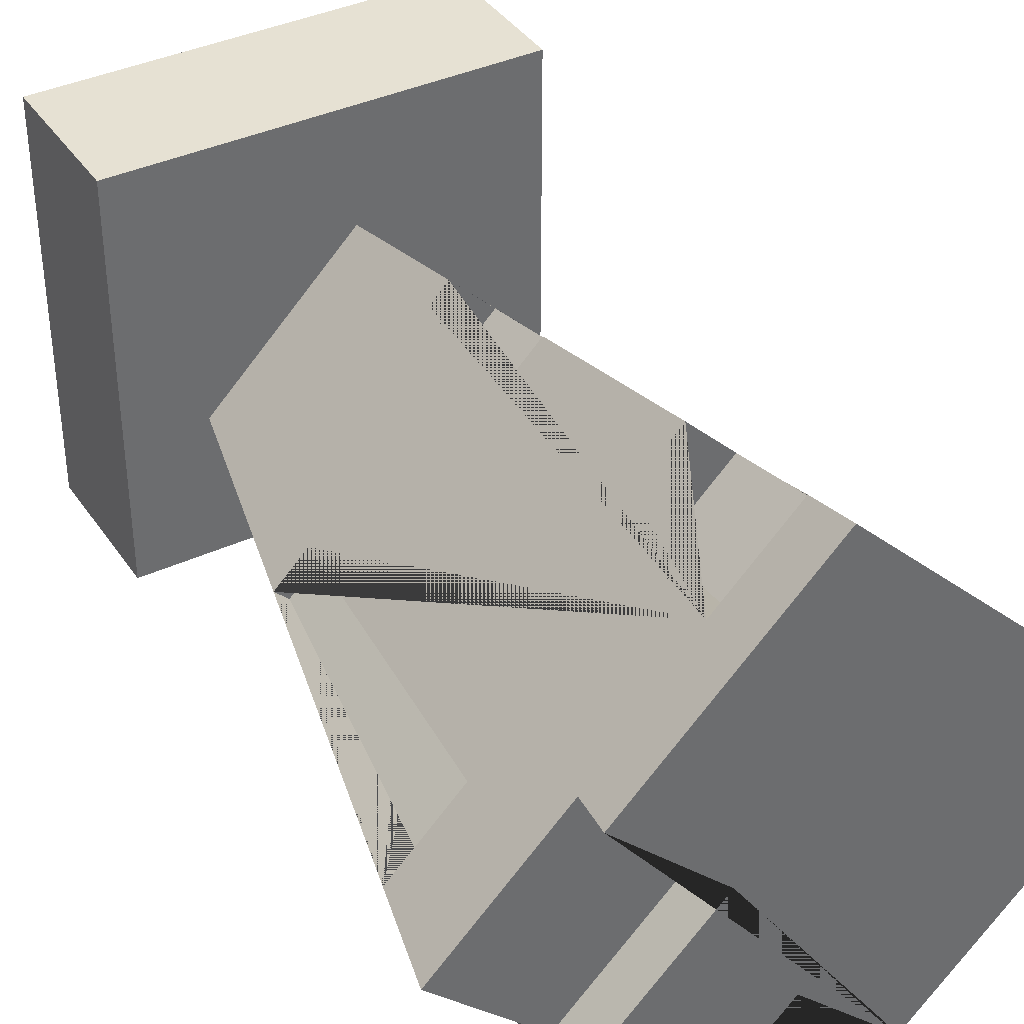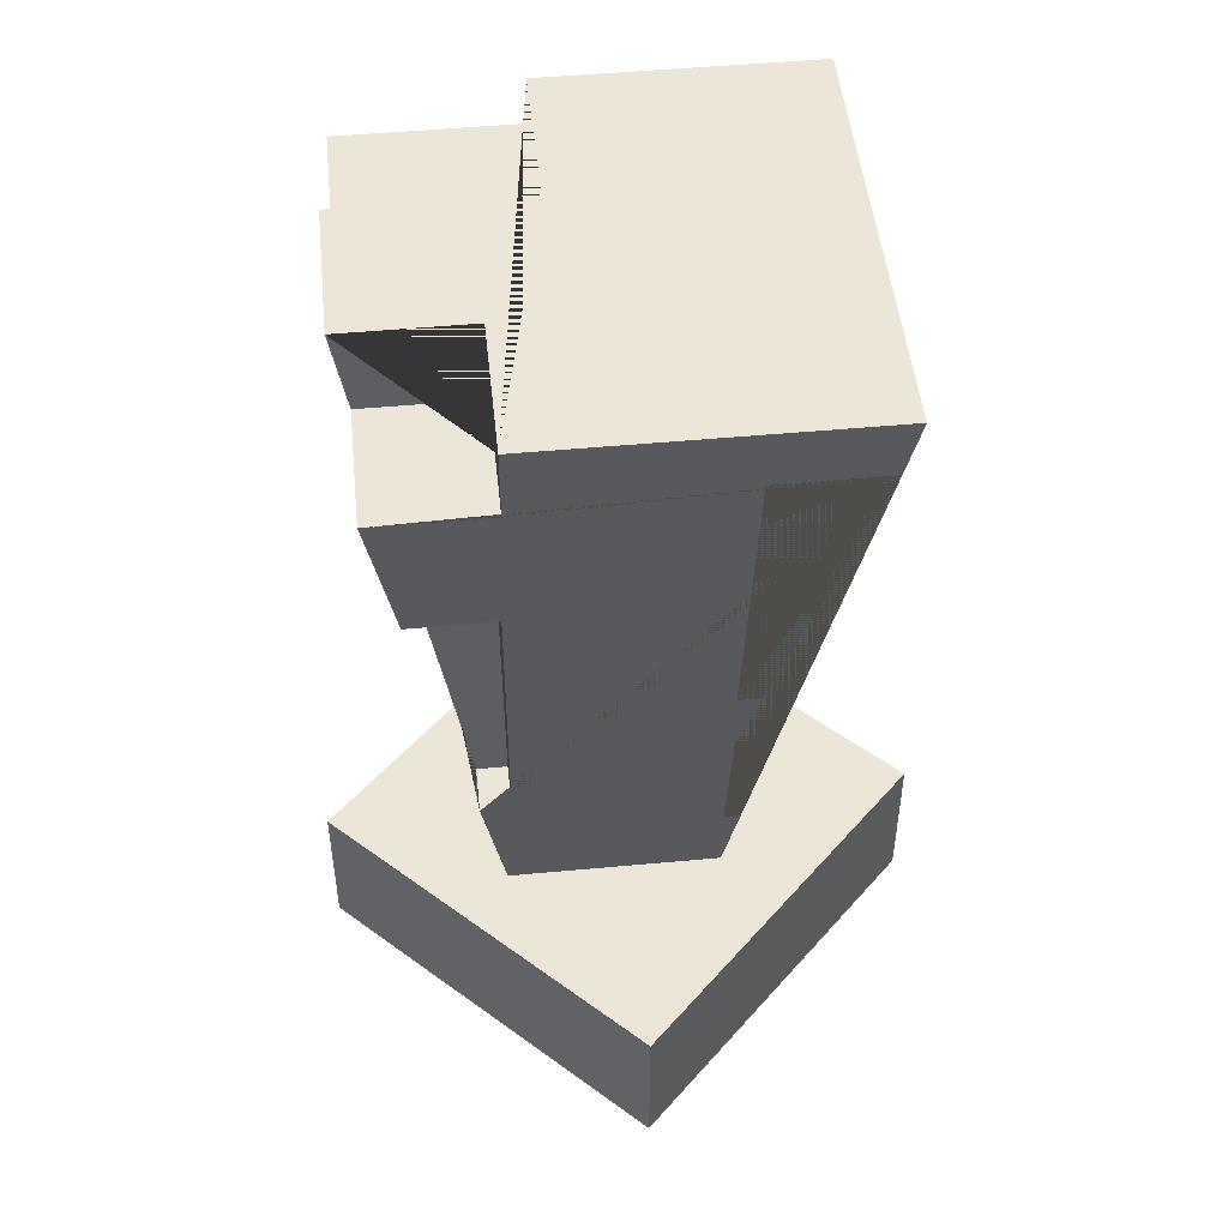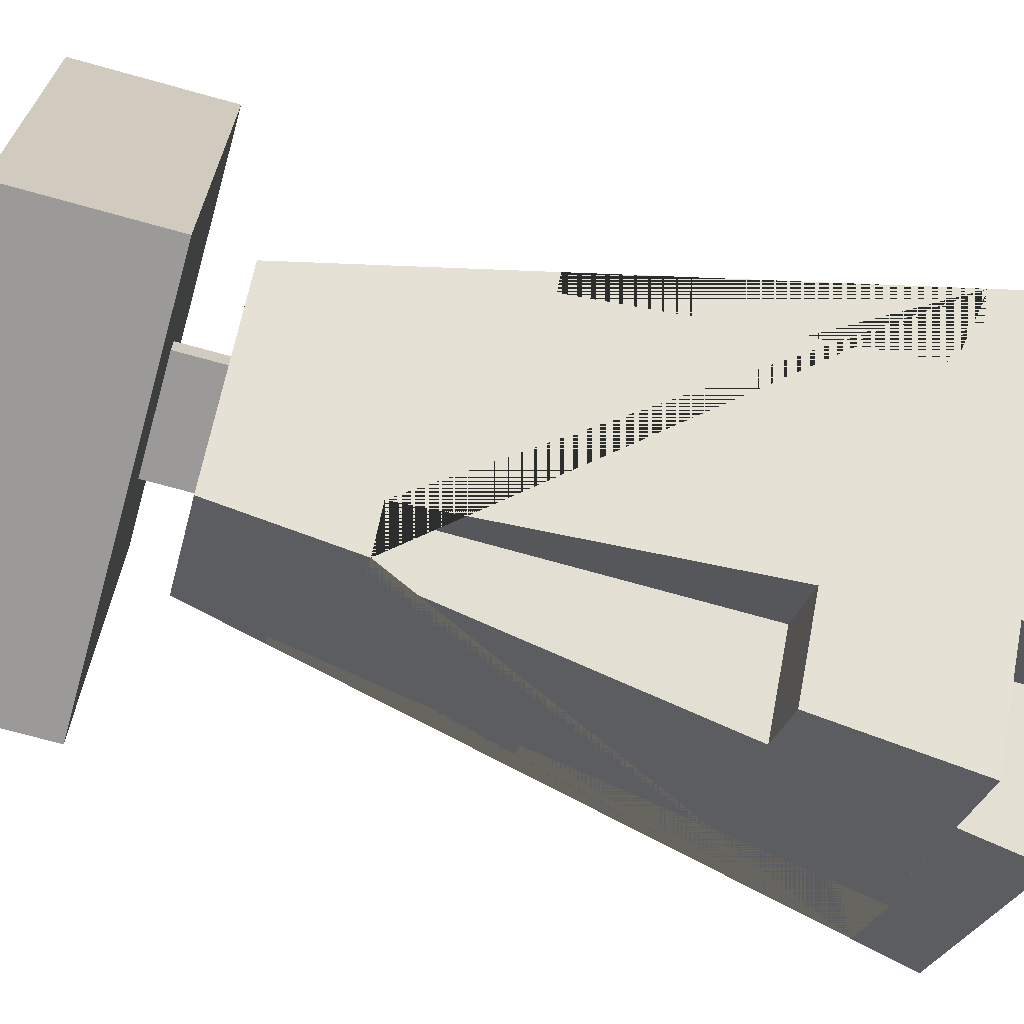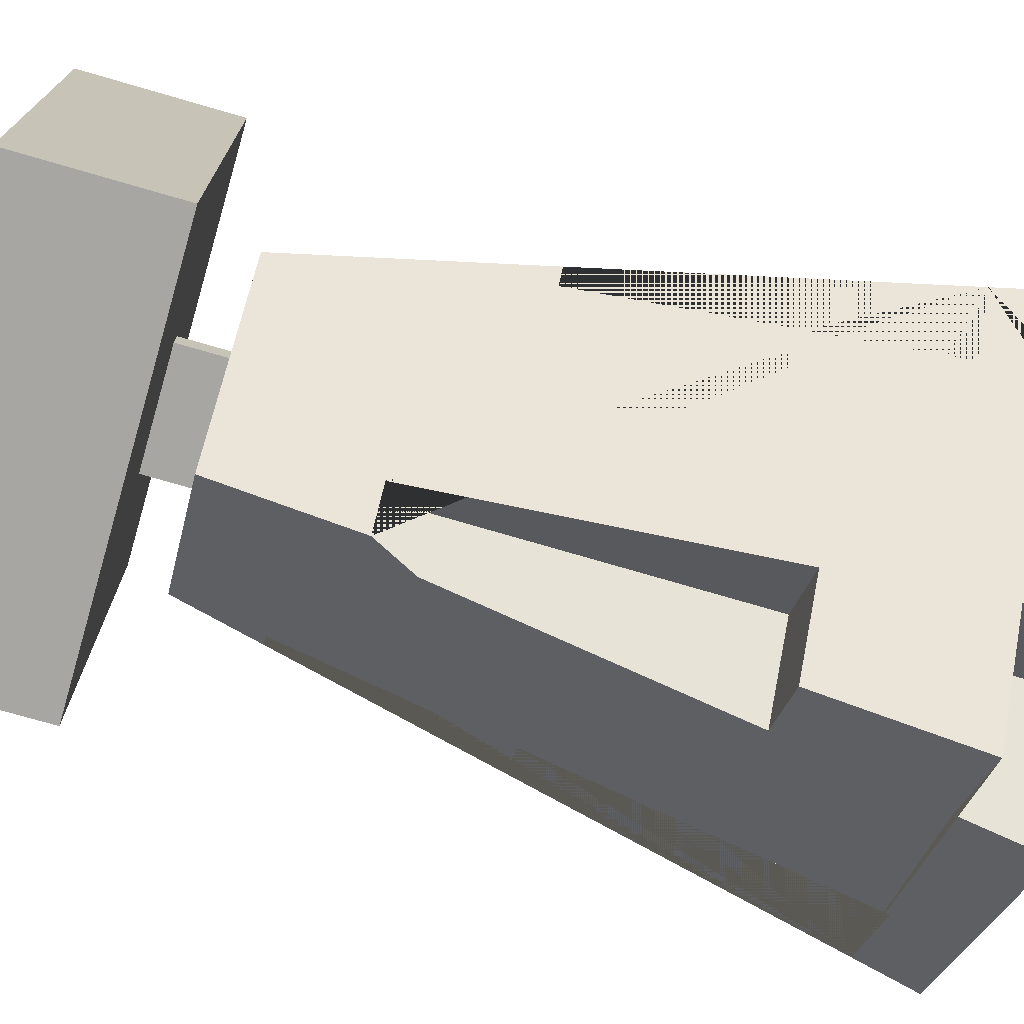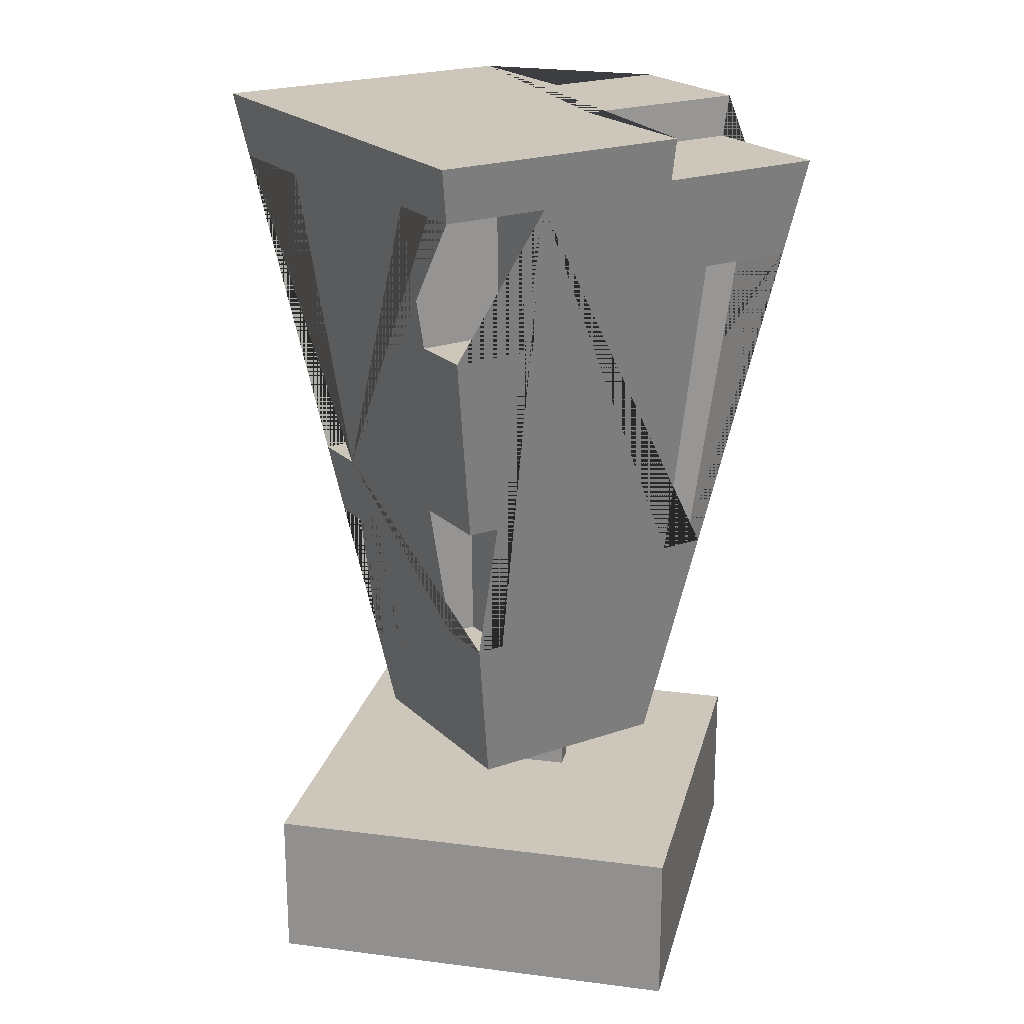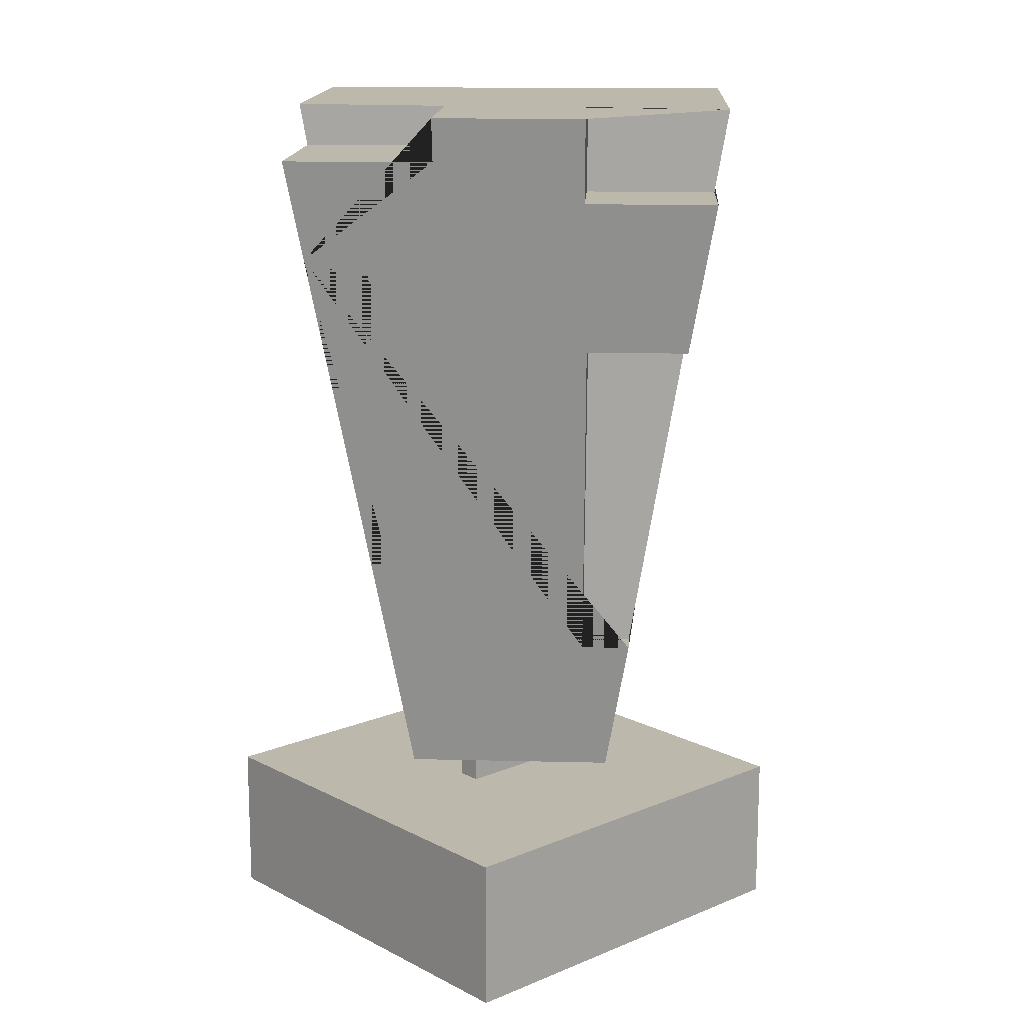
<metadata>
{"format":"obj","ext":"obj","renderer":"f3d","projection":"perspective","resolution":1024,"background":"white","views":[{"elev":38.7,"azim":149.8,"up":"+Z"},{"elev":49.0,"azim":-140.9,"up":"+Y"},{"elev":-69.4,"azim":74.3,"up":"+Z"},{"elev":-74.0,"azim":73.8,"up":"+Z"},{"elev":21.4,"azim":13.0,"up":"+Y"},{"elev":14.8,"azim":138.0,"up":"+Y"}]}
</metadata>
<code>
o sculpture.003
v 0.4831 -1.028 -0.0453
v 0.008355 -1.028 0.4295
v 0.05246 -0.5781 -0.4474
v 0.008355 1.232 0.9674
v 0.05246 0.4788 -0.4609
v 0.008355 -1.028 -0.5201
v -0.4664 -1.028 -0.0453
v -1.004 1.232 -0.0453
v -0.4484 -0.0388 -0.03627
v -0.4619 1.018 -0.03627
v 0.05892 0.5865 0.4711
v 0.05892 1.059 0.4846
v 0.5138 -0.2791 0.01627
v 0.5272 0.7778 0.01627
v -0.06387 -0.5158 0.3483
v -0.06387 -0.04294 0.3618
v -0.3621 -0.7509 0.05006
v -0.3756 -0.2781 0.05006
v 0.05246 0.9649 -0.4474
v 0.2586 1.095 0.01627
v 0.913 0.7778 -0.0453
v 0.9885 1.095 -0.0453
v 0.6614 -0.2791 -0.0453
v 0.6893 0.7778 0.1784
v 0.2545 1.059 0.6802
v 0.205 0.5865 0.6172
v 0.5568 -0.2791 0.0593
v 0.5928 1.095 0.3504
v 0.6099 1.232 0.3658
v 0.07378 -0.5158 0.486
v 0.1233 -0.04294 0.549
v 0.008355 0.5865 0.8138
v 0.008355 1.059 0.9264
v 0.008355 -0.04294 0.6639
v 0.008355 -0.5158 0.5514
v -0.1377 0.5865 0.6677
v -0.1873 1.059 0.7307
v -0.7032 1.018 0.205
v -0.1293 -0.5158 0.4137
v -0.1788 -0.04294 0.4767
v -0.3995 -0.7509 0.0875
v -0.4626 -0.2781 0.137
v -0.5706 -0.0388 0.08593
v -0.9535 1.018 -0.0453
v -0.5323 -0.7509 -0.0453
v -0.6449 -0.2781 -0.0453
v -0.7019 -0.0388 -0.0453
v -0.1785 0.4788 -0.6919
v -0.2431 0.9649 -0.743
v -0.2732 1.232 -0.7765
v -0.5579 -0.2781 -0.1323
v -0.7122 1.018 -0.2866
v -0.4949 -0.7509 -0.08273
v -0.5797 -0.0388 -0.1675
v 0.008355 0.4788 -0.8787
v 0.008355 0.9649 -0.9945
v -0.05943 -0.5781 -0.5593
v 0.008355 -0.5781 -0.6271
v 0.7509 0.7778 -0.2074
v 0.6715 1.232 -0.3949
v 0.6544 1.095 -0.3795
v 0.3039 0.9649 -0.6989
v 0.2393 0.4788 -0.6478
v 0.334 1.232 -0.7324
v 0.1202 -0.5781 -0.5152
v 0.6183 -0.2791 -0.08832
v 0.2604 1.232 0.01627
v 0.05246 1.232 -0.4508
v -0.666 -1.672 0.698
v -0.666 -1.182 0.698
v -0.666 -1.672 -0.6469
v -0.666 -1.182 -0.6469
v 0.6789 -1.672 0.698
v 0.6789 -1.182 0.698
v 0.6789 -1.672 -0.6469
v 0.6789 -1.182 -0.6469
v -0.1718 -1.192 0.03504
v -0.1718 -1.192 -0.04046
v 0.1918 -1.192 0.03504
v 0.1918 -1.192 -0.04046
v -0.1718 -0.8866 0.03504
v -0.1718 -0.8866 -0.04046
v 0.1918 -0.8866 -0.04046
v 0.1918 -0.8866 0.03504
f 25 26 32 34 31 30 35 2 1 23 27 24 21 22 28 29 4 33
f 43 47 46 42 41 45 7 2 35 39 40 34 32 36 37 33 4 8 44 38
f 44 8 50 49 56 55 48 57 58 6 7 45 53 51 46 47 54 52
f 21 59 66 23 1 6 58 65 63 55 56 62 64 60 61 22
f 2 7 6 1
f 50 8 4 29 67 60 64 68
f 65 3 5 63
f 48 5 3 57
f 58 57 3 65
f 5 48 55 63
f 38 10 9 43
f 54 9 10 52
f 54 47 43 9
f 44 52 10 38
f 36 11 12 37
f 25 12 11 26
f 32 26 11 36
f 12 25 33 37
f 27 13 14 24
f 59 14 13 66
f 66 13 27 23
f 24 14 59 21
f 39 15 16 40
f 31 16 15 30
f 35 30 15 39
f 16 31 34 40
f 42 18 17 41
f 53 17 18 51
f 53 45 41 17
f 46 51 18 42
f 64 62 19 68
f 68 19 49 50
f 56 49 19 62
f 29 28 20 67
f 20 61 60 67
f 61 20 28 22
f 69 70 72 71
f 71 72 76 75
f 75 76 74 73
f 73 74 70 69
f 71 75 73 69
f 76 72 70 74
f 80 79 77 78
f 83 82 81 84
f 77 79 84 81
f 80 78 82 83
f 79 80 83 84
f 78 77 81 82

</code>
